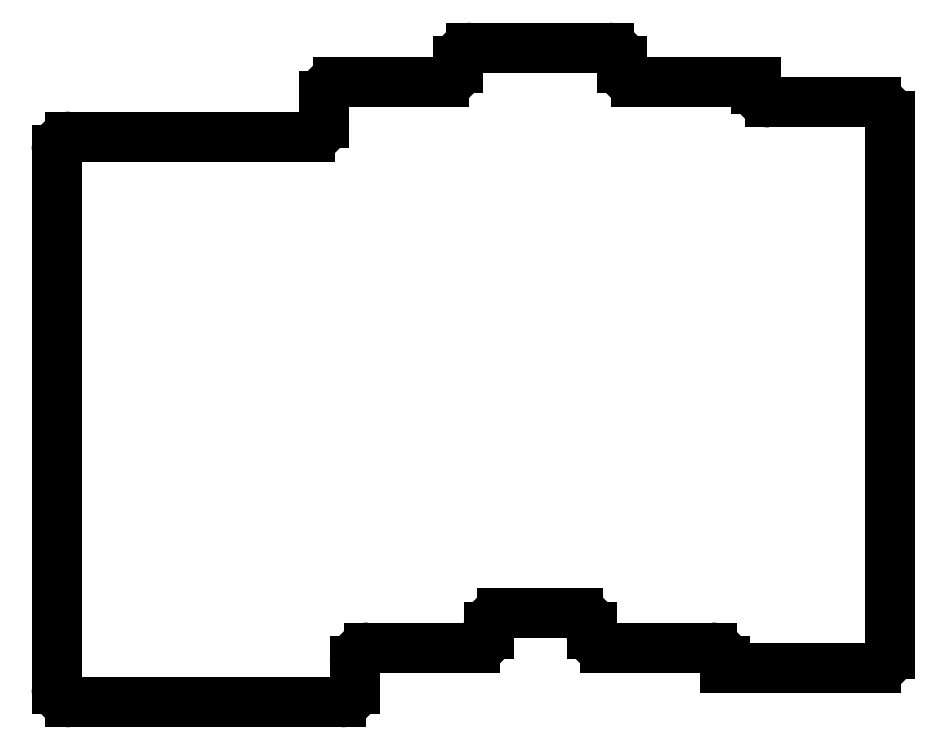
<metadata>
{"format":"dxf","ext":"dxf","renderer":"ezdxf+matplotlib","layout":"modelspace","background":"white","min_lineweight":24,"dpi":150}
</metadata>
<code>
0
SECTION
2
ENTITIES
0
LINE
8
0
10
-10.03
20
-12.03
11
29.57
21
-12.03
0
LINE
8
0
10
-12.03
20
-10.03
11
-12.03
21
68.67
0
LINE
8
0
10
-10.03
20
70.67
11
25.07
21
70.67
0
LINE
8
0
10
31.57
20
-10.03
11
31.57
21
-6.025
0
LINE
8
0
10
33.58
20
-4.025
11
49.12
21
-4.025
0
LINE
8
0
10
51.12
20
-2.025
11
51.12
21
-1.025
0
LINE
8
0
10
44.62
20
78.67
11
29.07
21
78.67
0
LINE
8
0
10
27.07
20
76.67
11
27.07
21
72.67
0
LINE
8
0
10
53.12
20
0.975
11
64.17
21
0.975
0
LINE
8
0
10
70.67
20
80.67
11
70.67
21
81.67
0
LINE
8
0
10
68.67
20
83.67
11
48.62
21
83.67
0
LINE
8
0
10
46.62
20
81.67
11
46.62
21
80.67
0
LINE
8
0
10
68.17
20
-4.025
11
83.72
21
-4.025
0
LINE
8
0
10
66.17
20
-1.025
11
66.17
21
-2.025
0
LINE
8
0
10
90.22
20
77.67
11
90.22
21
78.67
0
LINE
8
0
10
90.22
20
78.67
11
72.67
21
78.67
0
LINE
8
0
10
85.72
20
-7.025
11
107.8
21
-7.025
0
LINE
8
0
10
109.8
20
-5.025
11
109.8
21
73.67
0
LINE
8
0
10
85.72
20
-6.025
11
85.72
21
-7.025
0
LINE
8
0
10
107.8
20
75.67
11
92.22
21
75.67
0
ARC
8
0
10
29.57
20
-10.03
40
2
50
270
51
0
0
ARC
8
0
10
33.58
20
-6.025
40
2
50
90
51
180
0
ARC
8
0
10
49.12
20
-2.025
40
2
50
270
51
0
0
ARC
8
0
10
53.12
20
-1.025
40
2
50
90
51
180
0
ARC
8
0
10
64.17
20
-1.025
40
2
50
0
51
90
0
ARC
8
0
10
68.17
20
-2.025
40
2
50
180
51
270
0
ARC
8
0
10
83.72
20
-6.025
40
2
50
0
51
90
0
ARC
8
0
10
107.8
20
-5.025
40
2
50
270
51
0
0
ARC
8
0
10
107.8
20
73.67
40
2
50
0
51
90
0
ARC
8
0
10
92.22
20
77.67
40
2
50
180
51
270
0
ARC
8
0
10
72.67
20
80.67
40
2
50
180
51
270
0
ARC
8
0
10
68.67
20
81.67
40
2
50
0
51
90
0
ARC
8
0
10
48.62
20
81.67
40
2
50
90
51
180
0
ARC
8
0
10
44.62
20
80.67
40
2
50
270
51
0
0
ARC
8
0
10
29.07
20
76.67
40
2
50
90
51
180
0
ARC
8
0
10
25.07
20
72.67
40
2
50
270
51
0
0
ARC
8
0
10
-10.03
20
68.67
40
2
50
90
51
180
0
ARC
8
0
10
-10.03
20
-10.03
40
2
50
180
51
270
0
ENDSEC
0
EOF

</code>
